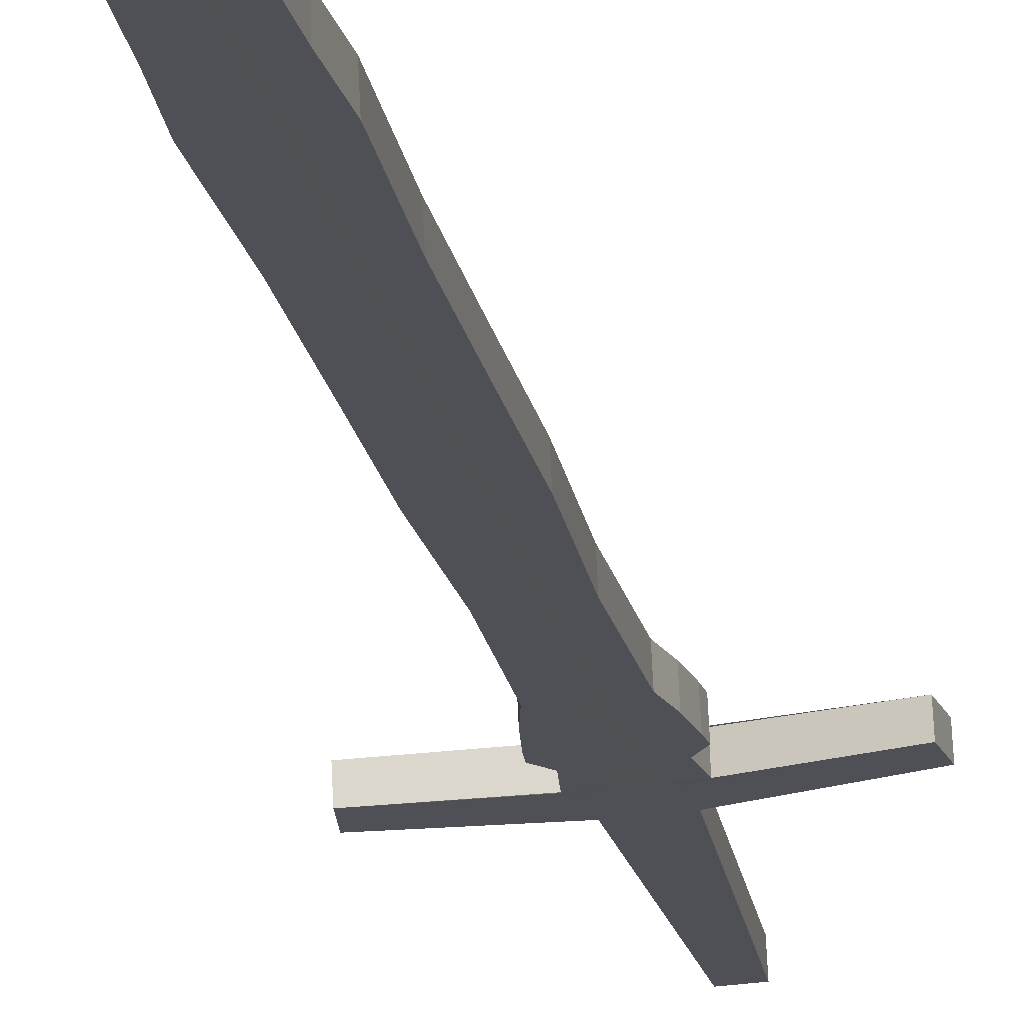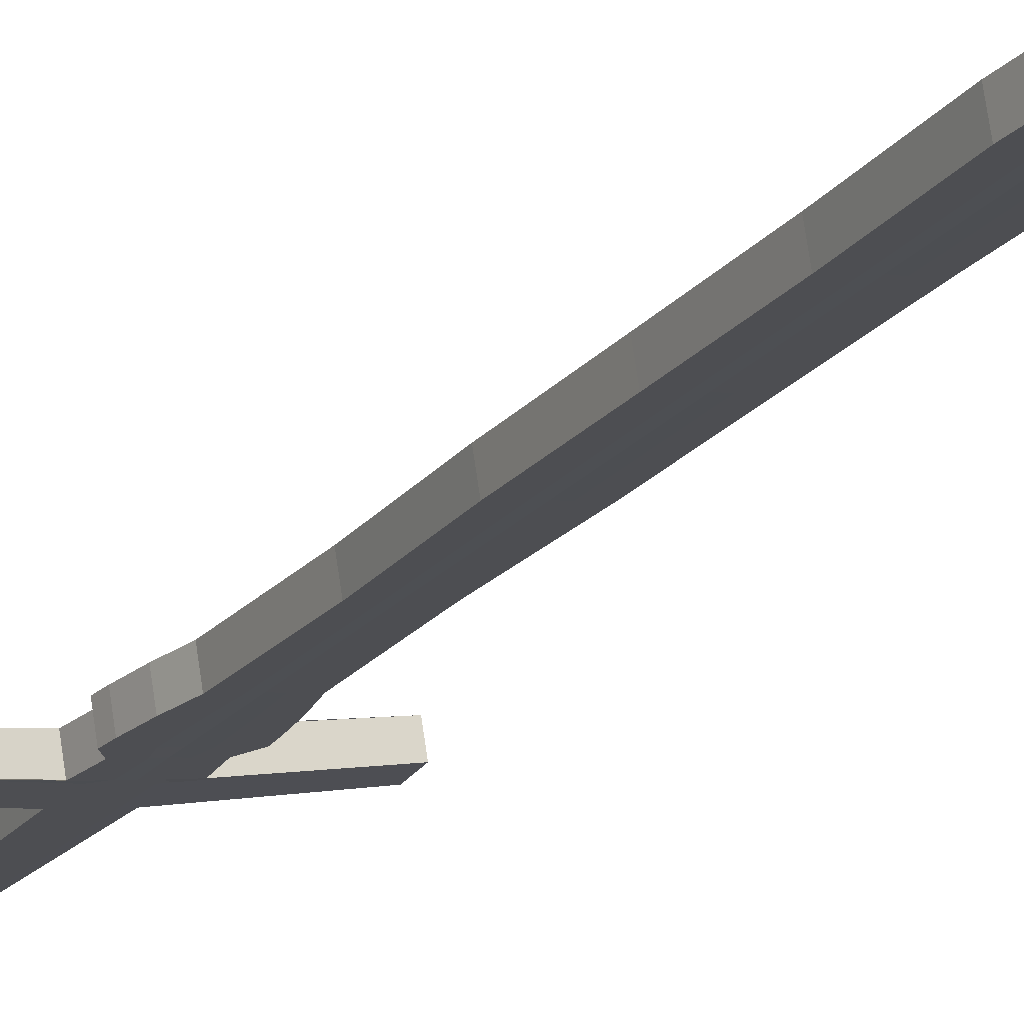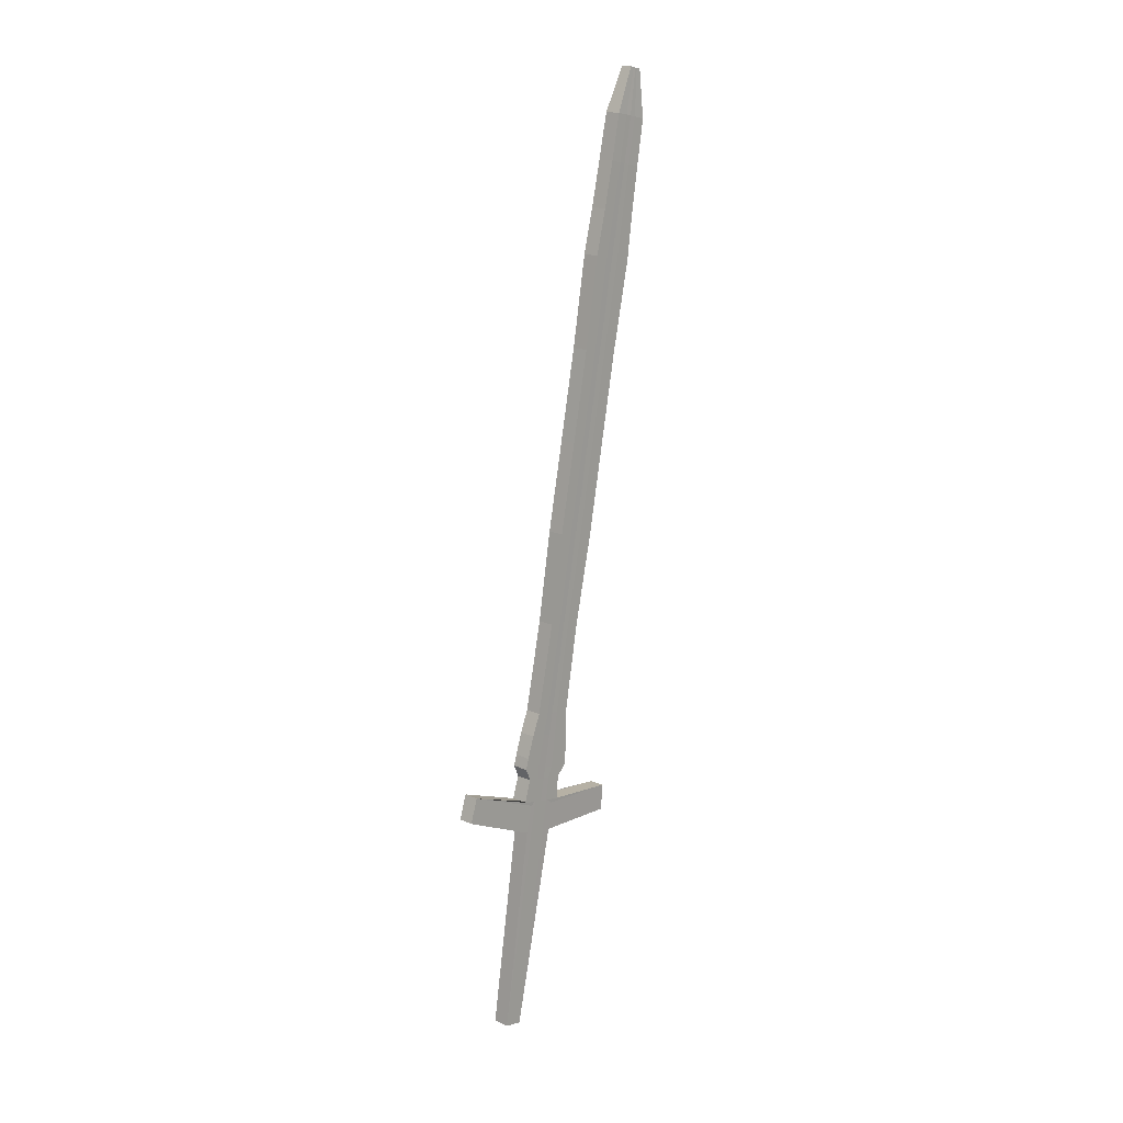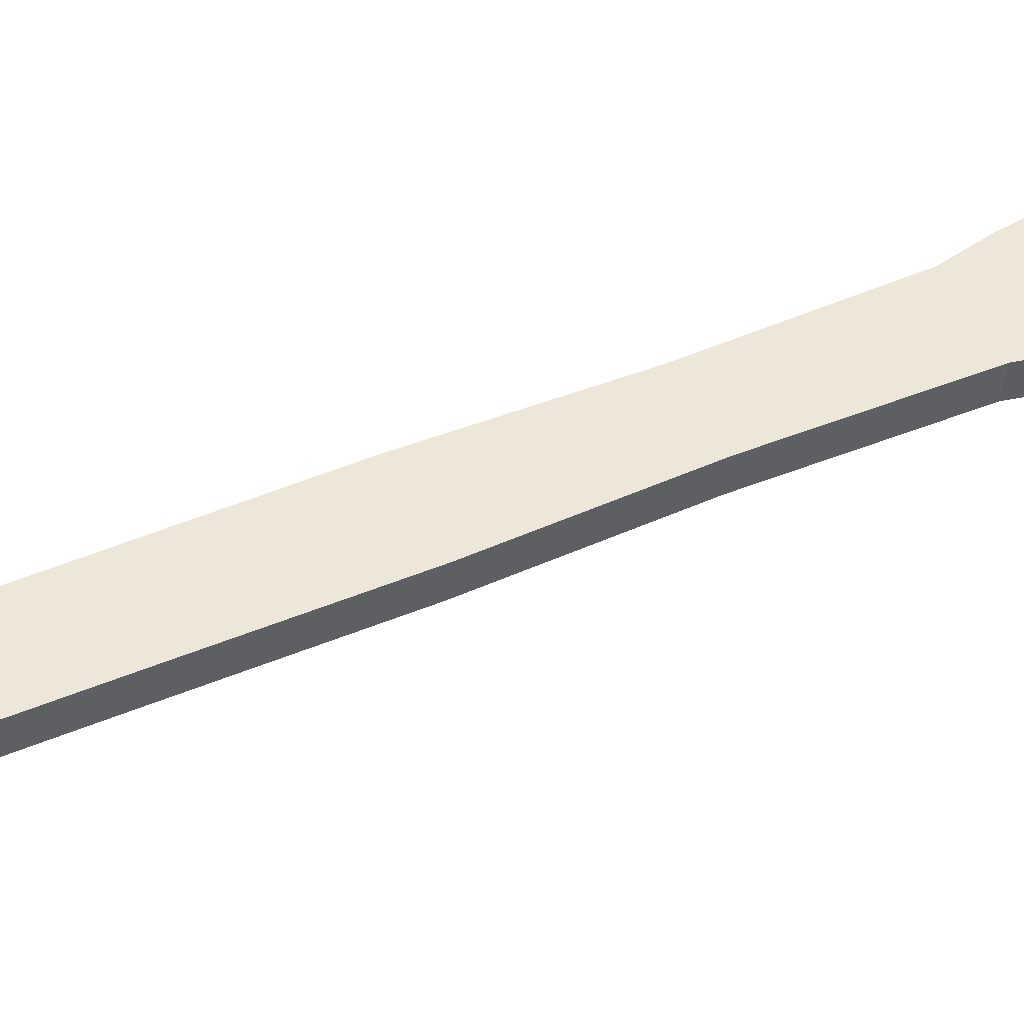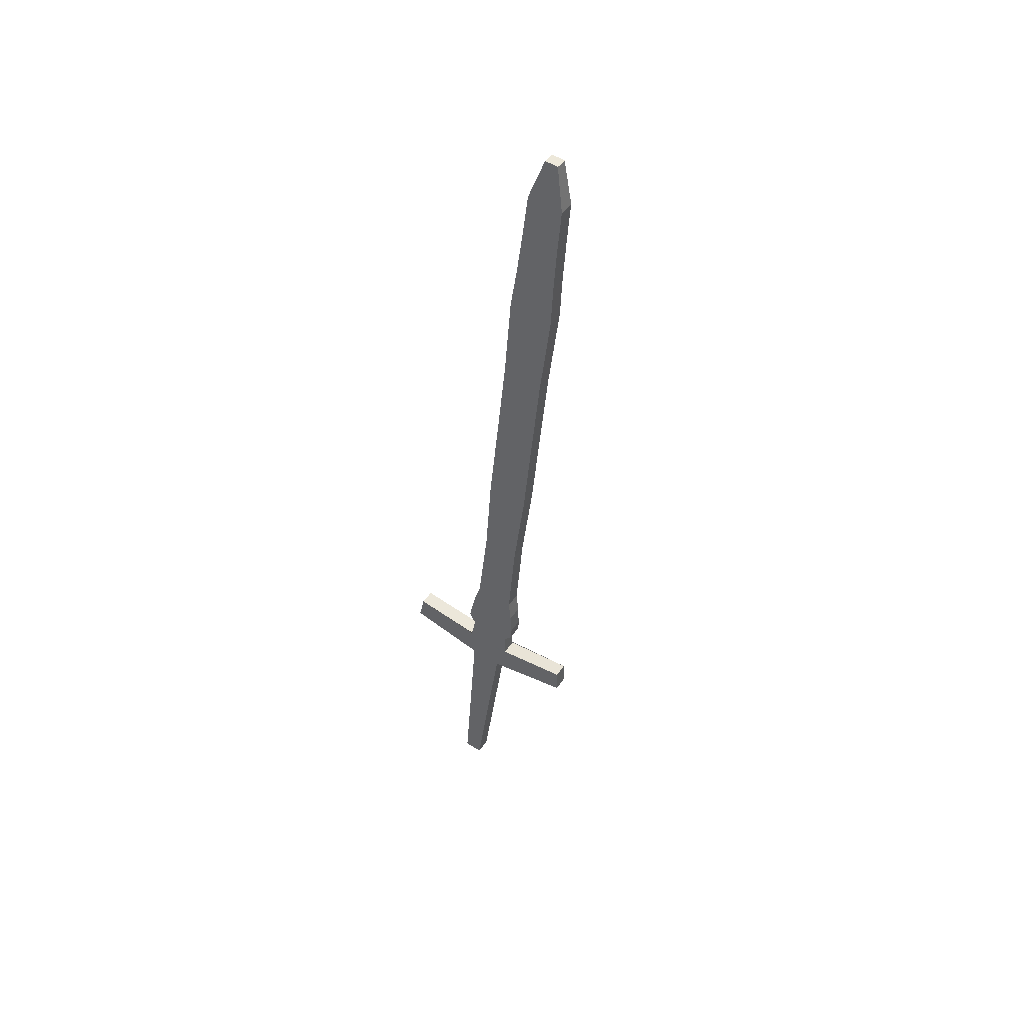
<metadata>
{"format":"obj","ext":"obj","renderer":"f3d","projection":"perspective","resolution":1024,"background":"white","views":[{"elev":-9.4,"azim":-170.8,"up":"+Z"},{"elev":-9.8,"azim":151.2,"up":"+Z"},{"elev":1.9,"azim":-44.0,"up":"+Y"},{"elev":58.0,"azim":-119.1,"up":"+Z"},{"elev":58.9,"azim":-142.7,"up":"+Y"}]}
</metadata>
<code>
v -0.07438 0.3621 -0.02365
v 0.001884 0.8892 0.06087
v -0.07356 0.3602 -0.01275
v 0.002497 0.8878 0.06894
v 0.06671 0.3557 -0.03559
v 0.01143 0.8891 0.06013
v 0.06756 0.3538 -0.02442
v 0.01204 0.8877 0.0682
v -0.01349 0.6304 0.01647
v -0.01259 0.6284 0.02831
v 0.01742 0.6282 0.026
v 0.01652 0.6302 0.01415
v -0.01364 0.4988 0.006545
v 0.0133 0.4986 0.004468
v 0.0124 0.5006 -0.007373
v -0.01454 0.5008 -0.005296
v -0.01225 0.76 0.03822
v -0.01136 0.758 0.05006
v 0.02133 0.7578 0.04754
v 0.02043 0.7598 0.0357
v -0.01594 0.434 -0.0042
v 0.01306 0.4338 -0.006435
v 0.01216 0.4358 -0.01828
v -0.01684 0.436 -0.01604
v -0.01501 0.5656 0.005663
v -0.01412 0.5636 0.0175
v 0.01638 0.5634 0.01515
v 0.01548 0.5654 0.003312
v -0.01122 0.6932 0.03912
v 0.0186 0.693 0.03683
v 0.0177 0.695 0.02499
v -0.01212 0.6952 0.02728
v -0.008215 0.8248 0.04883
v -0.007317 0.8228 0.06067
v 0.01979 0.8226 0.05858
v 0.01889 0.8246 0.04674
v -0.01126 0.1986 -0.04424
v 0.005522 0.8878 0.0687
v -0.01216 0.2006 -0.05608
v 0.00491 0.8891 0.06063
v -0.003976 0.6303 0.01573
v -0.003077 0.6283 0.02757
v -0.005096 0.4988 0.005886
v -0.005995 0.5008 -0.005955
v -0.001887 0.7599 0.03742
v -0.000989 0.7579 0.04926
v -0.00764 0.436 -0.01675
v -0.006741 0.434 -0.004909
v -0.004444 0.5636 0.01676
v -0.005343 0.5656 0.004917
v -0.001761 0.6931 0.03839
v -0.00266 0.6951 0.02655
v 0.00038 0.8247 0.04816
v 0.001279 0.8227 0.06001
v 0.00878 0.8878 0.06845
v 0.001388 0.2005 -0.05713
v 0.00717 0.6283 0.02678
v 0.004102 0.4987 0.005177
v 0.01017 0.7578 0.0484
v 0.00316 0.4339 -0.005672
v 0.005969 0.5635 0.01596
v 0.008418 0.6931 0.03761
v 0.01053 0.8226 0.05929
v 0.002286 0.1985 -0.04528
v 0.008168 0.8891 0.06038
v 0.006271 0.6303 0.01494
v 0.003203 0.5007 -0.006664
v 0.009274 0.7598 0.03656
v 0.002261 0.4359 -0.01751
v 0.00507 0.5655 0.004115
v 0.007519 0.6951 0.02577
v 0.009635 0.8246 0.04745
v -0.006988 0.8571 0.05439
v -0.006119 0.8552 0.06584
v 0.01983 0.855 0.06384
v 0.01896 0.8569 0.05239
v 0.00124 0.8571 0.05375
v 0.00211 0.8551 0.06521
v 0.0101 0.857 0.05307
v 0.01097 0.8551 0.06452
v -0.008979 0.7904 0.05534
v 0.0202 0.7902 0.05309
v 0.0193 0.7922 0.04124
v -0.009878 0.7924 0.04349
v 0.000273 0.7903 0.05462
v -0.000626 0.7923 0.04278
v 0.009336 0.7922 0.04201
v 0.01023 0.7902 0.05385
v -0.02199 0.4017 -0.009195
v 0.01797 0.4014 -0.01227
v 0.01707 0.4034 -0.02412
v -0.02289 0.4037 -0.02104
v -0.00932 0.4016 -0.01017
v -0.01022 0.4036 -0.02201
v 0.003426 0.4035 -0.02306
v 0.004324 0.4015 -0.01122
v -0.02043 0.4199 -0.01849
v -0.01953 0.4179 -0.006654
v 0.0161 0.4176 -0.0094
v 0.0152 0.4196 -0.02124
v -0.008234 0.4178 -0.007525
v -0.009133 0.4198 -0.01937
v 0.003033 0.4197 -0.0203
v 0.003932 0.4177 -0.008462
v -0.01749 0.3855 -0.01227
v 0.0127 0.3852 -0.0146
v 0.0118 0.3872 -0.02644
v -0.007912 0.3854 -0.01301
v -0.008811 0.3874 -0.02485
v 0.001497 0.3873 -0.02565
v 0.002396 0.3853 -0.0138
v -0.01838 0.3875 -0.02411
v -0.02369 0.3956 -0.02234
v -0.02279 0.3936 -0.0105
v 0.01847 0.3933 -0.01368
v 0.01757 0.3953 -0.02552
v -0.009709 0.3935 -0.01151
v -0.01061 0.3955 -0.02335
v 0.003479 0.3954 -0.02443
v 0.004378 0.3934 -0.01259
v -0.07105 0.3782 -0.009917
v 0.06567 0.3725 -0.02112
v 0.06482 0.3744 -0.03229
v -0.00915 0.3652 -0.01632
v -0.01005 0.3672 -0.02816
v 0.001877 0.3671 -0.02908
v 0.002776 0.3651 -0.01724
v -0.07187 0.38 -0.02082
v -0.02067 0.3711 -0.0267
v -0.01978 0.3691 -0.01486
v 0.01439 0.3686 -0.01753
v 0.01349 0.3706 -0.02937
v -0.008951 0.3684 -0.01579
v -0.00985 0.3704 -0.02763
v 0.001816 0.3703 -0.02853
v 0.002715 0.3683 -0.01669
v -0.01407 0.3459 -0.01923
v 0.004733 0.8891 0.06065
v -0.004531 0.6303 0.01578
v -0.006493 0.5008 -0.005916
v -0.002492 0.7599 0.03746
v -0.008176 0.436 -0.01671
v -0.005906 0.5656 0.004961
v -0.003211 0.6951 0.0266
v -0.000121 0.8247 0.0482
v 0.005346 0.8878 0.06872
v -0.01496 0.3479 -0.03102
v -0.003632 0.6283 0.02762
v -0.005594 0.4988 0.005925
v -0.001593 0.7579 0.0493
v -0.007277 0.434 -0.004868
v -0.005007 0.5636 0.0168
v -0.002312 0.6931 0.03844
v 0.000778 0.8227 0.06004
v 0.00163 0.8551 0.06524
v 0.000761 0.8571 0.05379
v -0.000266 0.7903 0.05466
v -0.001165 0.7923 0.04282
v -0.01006 0.4016 -0.01011
v -0.01096 0.4036 -0.02195
v -0.008892 0.4178 -0.007474
v -0.009791 0.4198 -0.01931
v -0.009369 0.3874 -0.02481
v -0.00847 0.3854 -0.01297
v -0.01137 0.3955 -0.02329
v -0.01047 0.3935 -0.01145
v -0.01276 0.3659 -0.01595
v -0.01365 0.3679 -0.02773
v -0.009582 0.3685 -0.01574
v -0.01048 0.3705 -0.02758
v 0.009091 0.8878 0.06843
v 0.008397 0.3477 -0.03281
v 0.008146 0.6283 0.02671
v 0.004979 0.4987 0.00511
v 0.01124 0.7578 0.04831
v 0.004103 0.4339 -0.005745
v 0.00696 0.5635 0.01588
v 0.009388 0.6931 0.03754
v 0.01142 0.8226 0.05922
v 0.009292 0.3457 -0.02103
v 0.008478 0.8891 0.06036
v 0.007247 0.6303 0.01487
v 0.00408 0.5007 -0.006731
v 0.01034 0.7598 0.03648
v 0.003204 0.4359 -0.01759
v 0.006062 0.5655 0.004038
v 0.008489 0.695 0.02569
v 0.01052 0.8246 0.04738
v 0.01094 0.857 0.05301
v 0.01181 0.8551 0.06446
v 0.01028 0.7922 0.04194
v 0.01118 0.7902 0.05378
v 0.004725 0.4035 -0.02316
v 0.005624 0.4015 -0.01132
v 0.004192 0.4197 -0.02039
v 0.005091 0.4177 -0.008552
v 0.003378 0.3853 -0.01388
v 0.002479 0.3873 -0.02572
v 0.00572 0.3934 -0.0127
v 0.004821 0.3954 -0.02454
v 0.007873 0.3678 -0.02939
v 0.008767 0.3658 -0.01761
v 0.002928 0.3704 -0.02861
v 0.003827 0.3684 -0.01677
v -0.0722 0.3699 -0.01122
v 0.06654 0.3639 -0.02263
v 0.06569 0.3658 -0.0338
v -0.01012 0.2886 -0.02915
v -0.01102 0.2906 -0.04099
v 0.001652 0.2906 -0.04197
v 0.002551 0.2886 -0.03013
v -0.07303 0.3718 -0.02212
v -0.01425 0.3587 -0.02924
v -0.01336 0.3567 -0.01746
v 0.009008 0.3566 -0.01918
v 0.008114 0.3586 -0.03096
v -0.07288 0.3651 -0.01199
v 0.06705 0.3588 -0.02353
v 0.0662 0.3607 -0.03469
v -0.01069 0.2436 -0.03669
v -0.01159 0.2456 -0.04854
v 0.00152 0.2455 -0.04955
v 0.002419 0.2435 -0.03771
v -0.01461 0.3533 -0.03013
v -0.01371 0.3513 -0.01834
v 0.00915 0.3512 -0.02011
v 0.008256 0.3531 -0.03188
v -0.07371 0.3669 -0.02289
v -0.07334 0.3618 -0.01251
v 0.0674 0.3554 -0.02414
v 0.06655 0.3573 -0.0353
v -0.01108 0.2129 -0.04185
v -0.01197 0.2149 -0.05369
v 0.00143 0.2148 -0.05472
v 0.002328 0.2128 -0.04288
v -0.01485 0.3496 -0.03074
v -0.01396 0.3476 -0.01895
v 0.009247 0.3475 -0.02074
v 0.008353 0.3494 -0.03252
v -0.07417 0.3636 -0.02341
v -0.004485 0.1986 -0.04476
v 0.006543 0.8891 0.06057
v 0.001169 0.6303 0.01563
v -0.001374 0.5007 -0.006021
v 0.003715 0.7598 0.03728
v -0.002667 0.4359 -0.01684
v -0.000115 0.5655 0.004804
v 0.002451 0.695 0.02645
v 0.00503 0.8246 0.04809
v 0.007163 0.8878 0.06874
v -0.005384 0.2006 -0.0566
v 0.002043 0.6283 0.02713
v -0.000501 0.4987 0.005485
v 0.004588 0.7579 0.04878
v -0.001794 0.434 -0.005337
v 0.000759 0.5635 0.01631
v 0.003325 0.6931 0.03796
v 0.005903 0.8227 0.0596
v 0.006536 0.8551 0.06482
v 0.005692 0.857 0.0537
v 0.00525 0.7903 0.05419
v 0.004377 0.7922 0.04269
v -0.002501 0.4016 -0.01074
v -0.003375 0.4035 -0.02225
v -0.002155 0.4178 -0.00804
v -0.003028 0.4197 -0.01955
v -0.003635 0.3873 -0.02496
v -0.002762 0.3854 -0.01345
v -0.003543 0.3954 -0.0236
v -0.002669 0.3935 -0.0121
v -0.003187 0.3651 -0.01678
v -0.004086 0.3671 -0.02862
v -0.003118 0.3684 -0.01624
v -0.004017 0.3704 -0.02808
v -0.004682 0.2906 -0.04148
v -0.003783 0.2886 -0.02964
v -0.004134 0.2436 -0.0372
v -0.005033 0.2456 -0.04904
v -0.005273 0.2148 -0.05421
v -0.004374 0.2128 -0.04236
f 73 74 4 2
f 190 75 8 171
f 75 76 6 8
f 156 73 2 138
f 180 172 5 7
f 146 138 2 4
f 143 25 9 139
f 27 28 12 11
f 177 27 11 173
f 25 26 10 9
f 24 21 13 16
f 176 22 14 174
f 22 23 15 14
f 142 24 16 140
f 144 32 17 141
f 30 31 20 19
f 178 30 19 175
f 32 29 18 17
f 162 97 24 142
f 99 100 23 22
f 196 99 22 176
f 97 98 21 24
f 16 13 26 25
f 174 14 27 177
f 14 15 28 27
f 140 16 25 143
f 9 10 29 32
f 173 11 30 178
f 11 12 31 30
f 139 9 32 144
f 158 84 33 145
f 82 83 36 35
f 192 82 35 179
f 84 81 34 33
f 157 85 54 154
f 262 86 53 249
f 243 41 52 248
f 148 42 51 153
f 244 44 50 247
f 149 43 49 152
f 161 101 48 151
f 266 102 47 246
f 153 51 46 150
f 248 52 45 245
f 246 47 44 244
f 151 48 43 149
f 152 49 42 148
f 247 50 41 243
f 250 242 40 38
f 137 147 39 37
f 260 77 40 242
f 155 78 38 146
f 189 79 65 181
f 171 181 65 55
f 186 70 66 182
f 185 69 67 183
f 187 71 68 184
f 195 103 69 185
f 183 67 70 186
f 182 66 71 187
f 191 87 72 188
f 261 88 63 258
f 252 57 62 257
f 253 58 61 256
f 265 104 60 255
f 257 62 59 254
f 255 60 58 253
f 256 61 57 252
f 241 251 56 64
f 259 80 55 250
f 258 63 80 259
f 188 72 79 189
f 154 54 78 155
f 249 53 77 260
f 145 33 73 156
f 35 36 76 75
f 179 35 75 190
f 33 34 74 73
f 254 59 88 261
f 184 68 87 191
f 245 45 86 262
f 150 46 85 157
f 17 18 81 84
f 175 19 82 192
f 19 20 83 82
f 141 17 84 158
f 270 120 96 263
f 200 119 95 193
f 269 118 94 264
f 166 117 93 159
f 113 114 89 92
f 199 115 90 194
f 115 116 91 90
f 165 113 92 160
f 263 96 104 265
f 193 95 103 195
f 264 94 102 266
f 159 93 101 161
f 92 89 98 97
f 194 90 99 196
f 90 91 100 99
f 160 92 97 162
f 170 129 112 163
f 131 132 107 106
f 204 131 106 197
f 129 130 105 112
f 169 133 108 164
f 274 134 109 267
f 203 135 110 198
f 273 136 111 268
f 163 112 113 165
f 106 107 116 115
f 197 106 115 199
f 112 105 114 113
f 164 108 117 166
f 267 109 118 269
f 198 110 119 200
f 268 111 120 270
f 276 211 127 271
f 216 210 126 201
f 275 209 125 272
f 214 208 124 167
f 212 205 121 128
f 215 206 122 202
f 206 207 123 122
f 213 212 128 168
f 271 127 136 273
f 201 126 135 203
f 272 125 134 274
f 167 124 133 169
f 128 121 130 129
f 202 122 131 204
f 122 123 132 131
f 168 128 129 170
f 125 168 170 134
f 121 167 169 130
f 209 213 168 125
f 205 214 167 121
f 105 164 166 114
f 109 163 165 118
f 130 169 164 105
f 134 170 163 109
f 94 160 162 102
f 89 159 161 98
f 118 165 160 94
f 114 166 159 89
f 45 141 158 86
f 18 150 157 81
f 53 145 156 77
f 34 154 155 74
f 74 155 146 4
f 3 1 147 137
f 26 152 148 10
f 21 151 149 13
f 29 153 150 18
f 98 161 151 21
f 13 149 152 26
f 10 148 153 29
f 81 157 154 34
f 86 158 145 53
f 41 139 144 52
f 44 140 143 50
f 102 162 142 47
f 52 144 141 45
f 47 142 140 44
f 50 143 139 41
f 38 40 138 146
f 77 156 138 40
f 127 202 204 136
f 123 201 203 132
f 211 215 202 127
f 207 216 201 123
f 107 198 200 116
f 111 197 199 120
f 132 203 198 107
f 136 204 197 111
f 96 194 196 104
f 91 193 195 100
f 120 199 194 96
f 116 200 193 91
f 59 175 192 88
f 20 184 191 83
f 63 179 190 80
f 36 188 189 76
f 83 191 188 36
f 12 182 187 31
f 15 183 186 28
f 100 195 185 23
f 31 187 184 20
f 23 185 183 15
f 28 186 182 12
f 8 6 181 171
f 76 189 181 6
f 88 192 179 63
f 57 173 178 62
f 58 174 177 61
f 104 196 176 60
f 62 178 175 59
f 60 176 174 58
f 61 177 173 57
f 64 56 172 180
f 80 190 171 55
f 219 227 216 207
f 223 226 215 211
f 217 225 214 205
f 221 224 213 209
f 224 228 212 213
f 218 219 207 206
f 226 218 206 215
f 228 217 205 212
f 225 220 208 214
f 278 221 209 275
f 227 222 210 216
f 277 223 211 276
f 280 235 223 277
f 239 234 222 227
f 279 233 221 278
f 237 232 220 225
f 240 229 217 228
f 238 230 218 226
f 230 231 219 218
f 236 240 228 224
f 233 236 224 221
f 229 237 225 217
f 235 238 226 223
f 231 239 227 219
f 5 172 239 231
f 64 180 238 235
f 3 137 237 229
f 39 147 236 233
f 147 1 240 236
f 7 5 231 230
f 180 7 230 238
f 1 3 229 240
f 137 37 232 237
f 251 39 233 279
f 172 56 234 239
f 241 64 235 280
f 37 241 280 232
f 56 251 279 234
f 234 279 278 222
f 232 280 277 220
f 220 277 276 208
f 222 278 275 210
f 126 272 274 135
f 124 271 273 133
f 210 275 272 126
f 208 276 271 124
f 108 268 270 117
f 110 267 269 119
f 133 273 268 108
f 135 274 267 110
f 95 264 266 103
f 93 263 265 101
f 119 269 264 95
f 117 270 263 93
f 68 245 262 87
f 46 254 261 85
f 72 249 260 79
f 54 258 259 78
f 78 259 250 38
f 37 39 251 241
f 49 256 252 42
f 48 255 253 43
f 51 257 254 46
f 101 265 255 48
f 43 253 256 49
f 42 252 257 51
f 85 261 258 54
f 79 260 242 65
f 55 65 242 250
f 70 247 243 66
f 69 246 244 67
f 71 248 245 68
f 103 266 246 69
f 67 244 247 70
f 66 243 248 71
f 87 262 249 72

</code>
